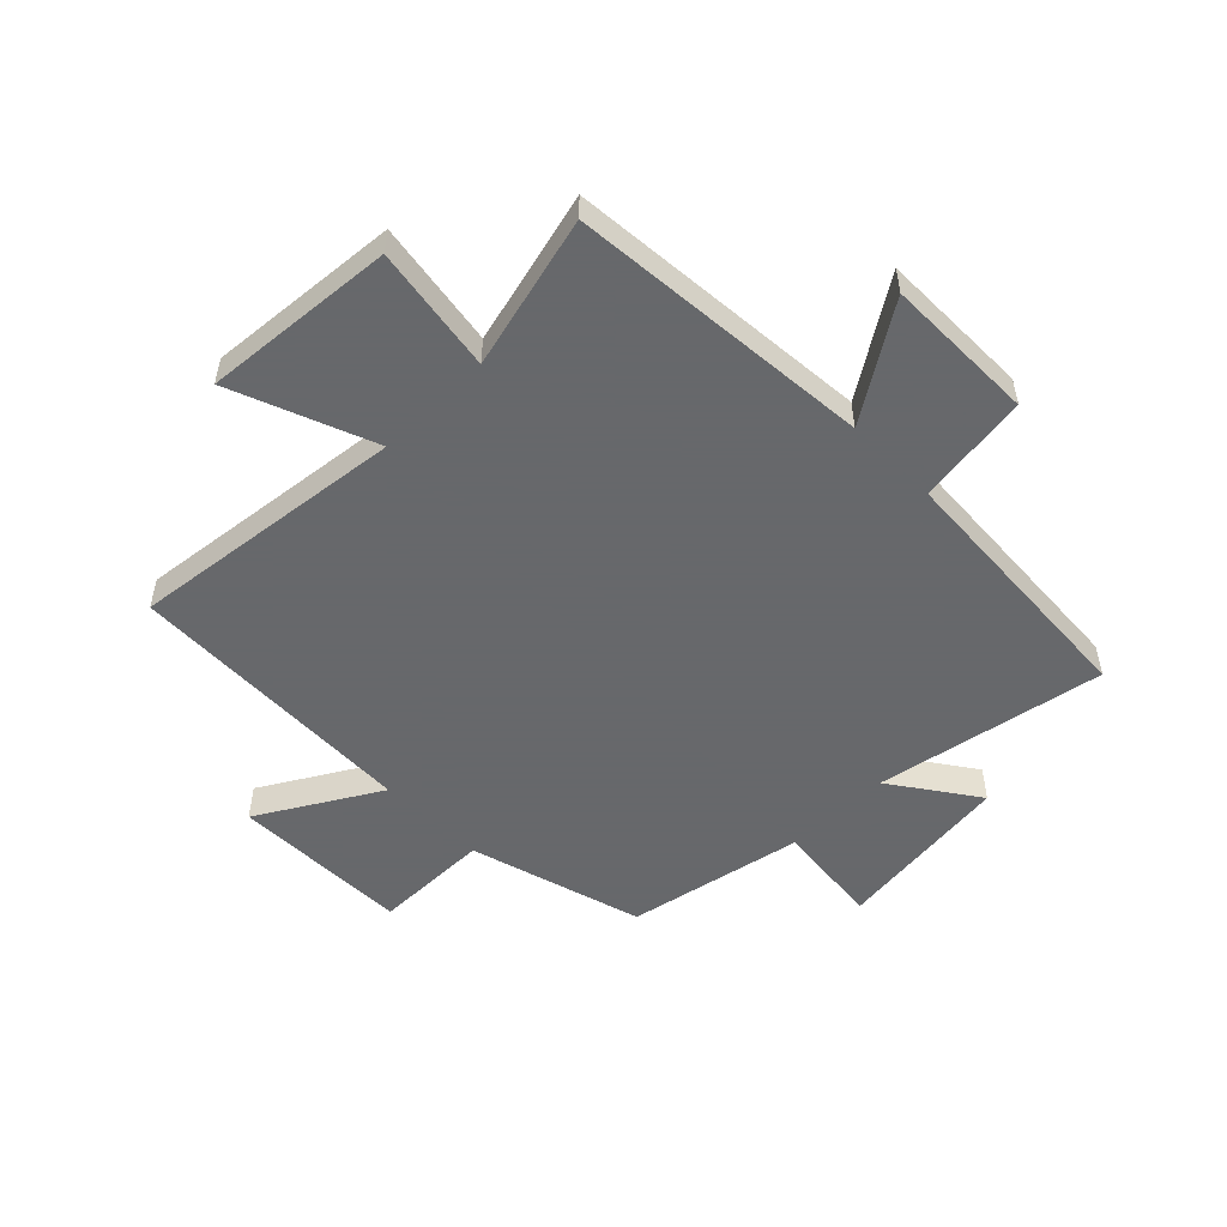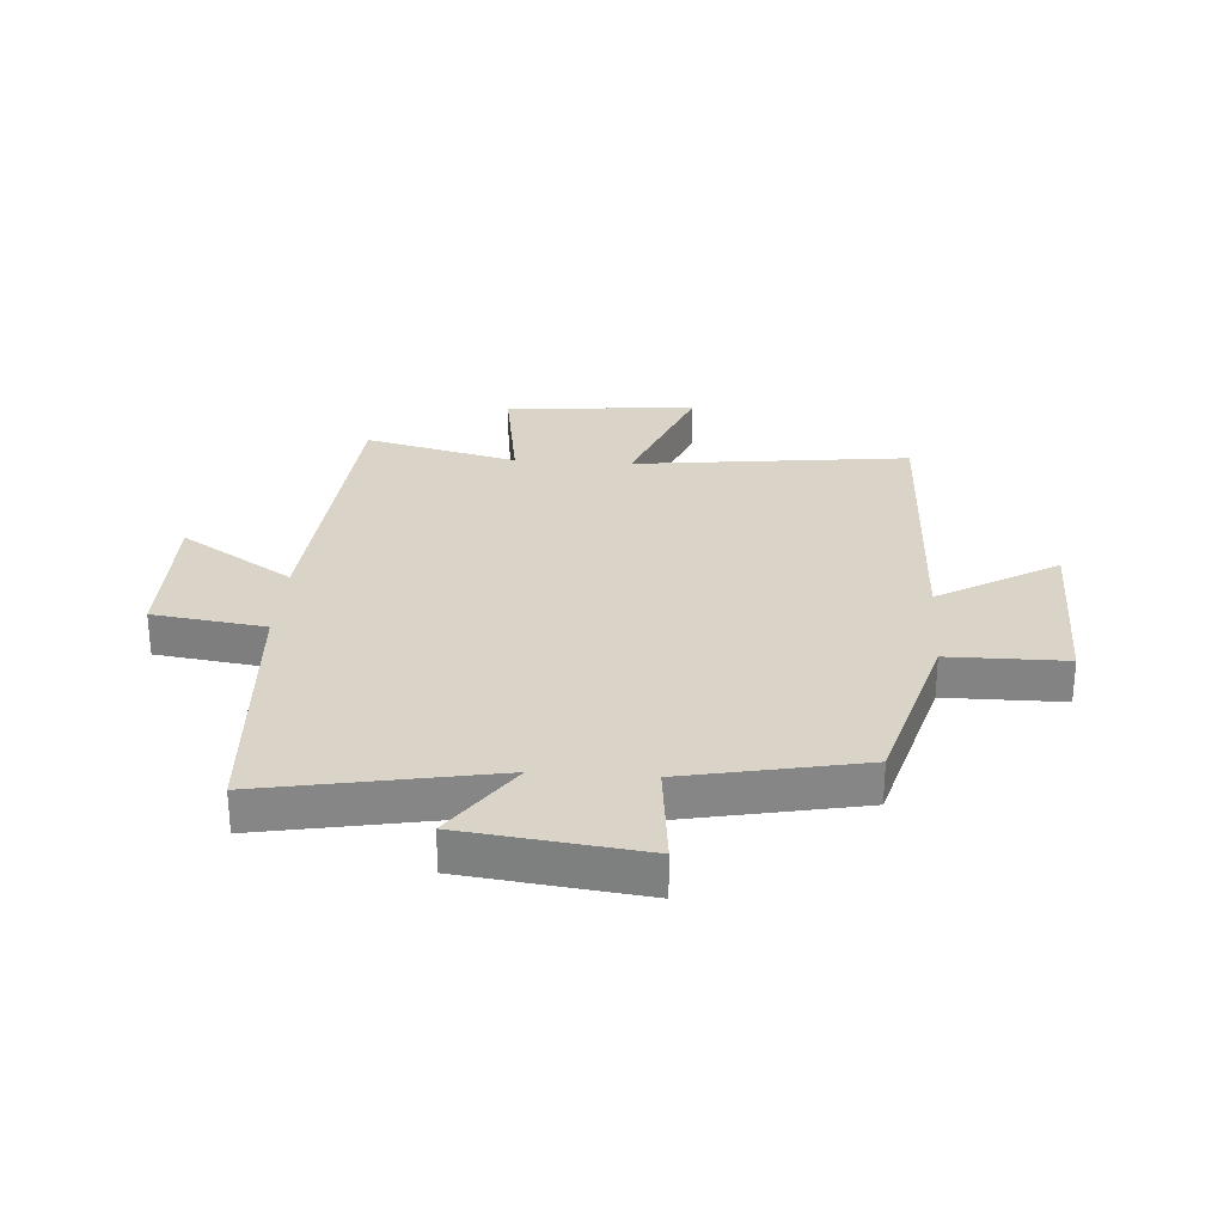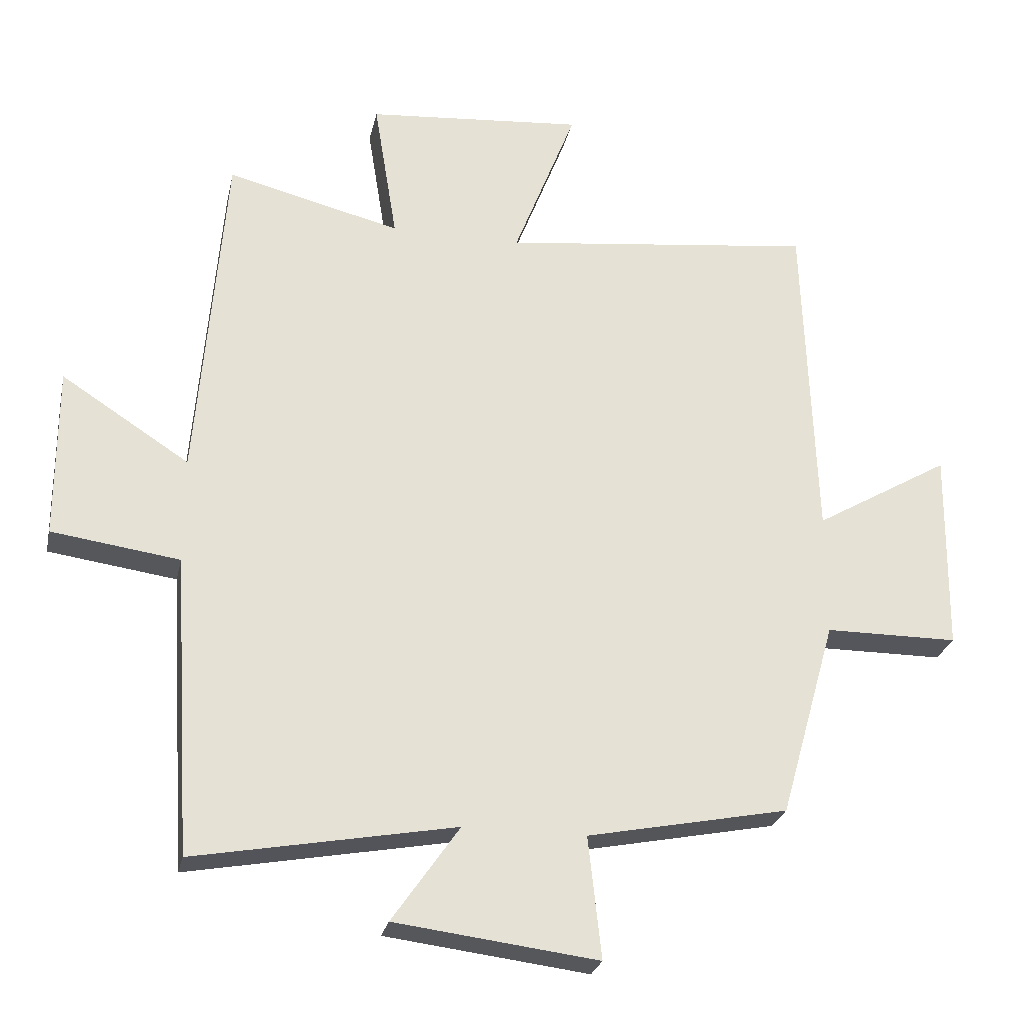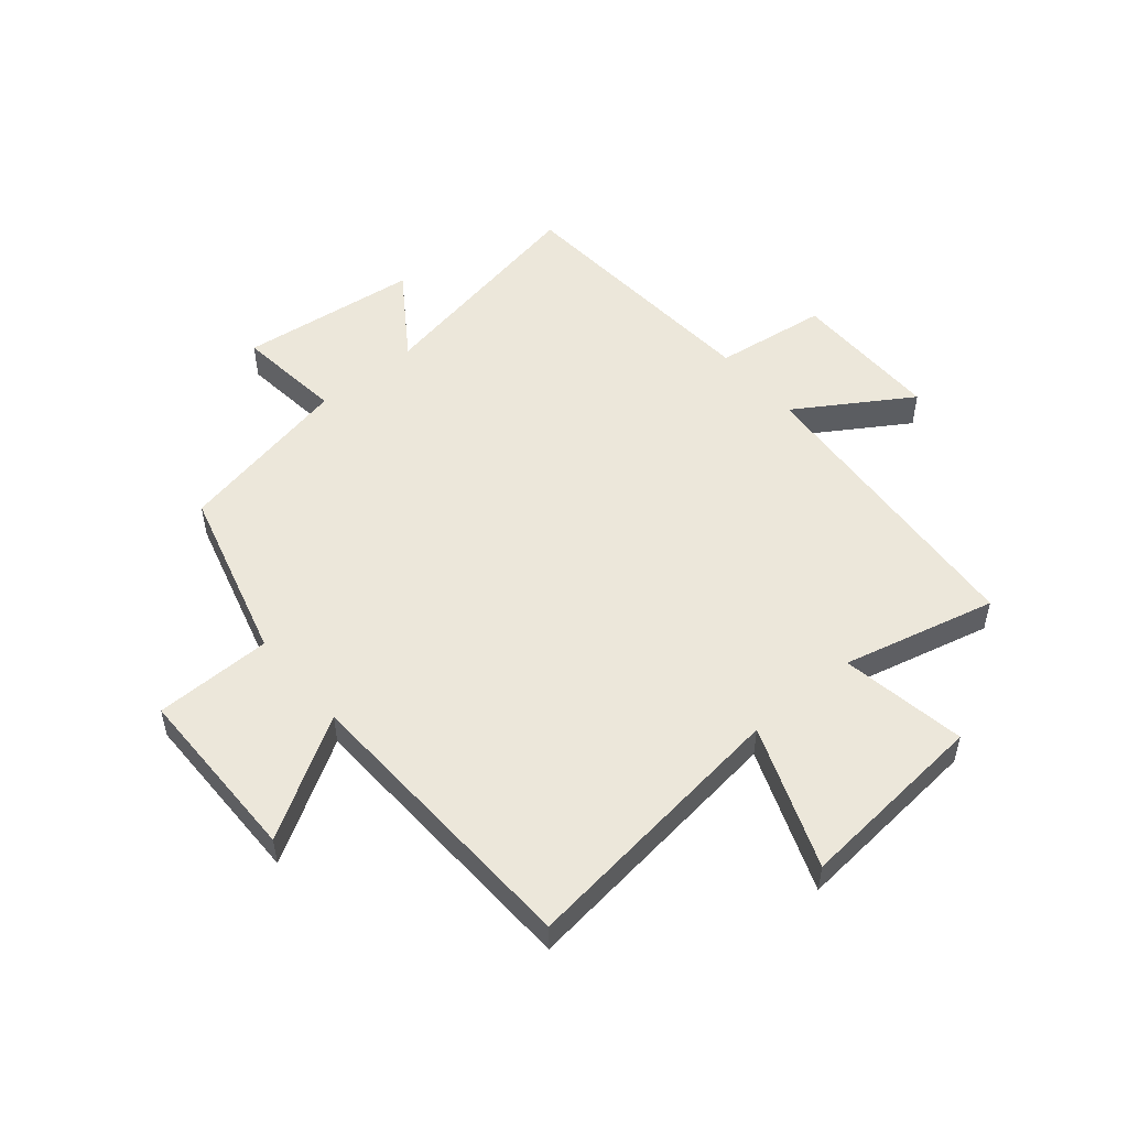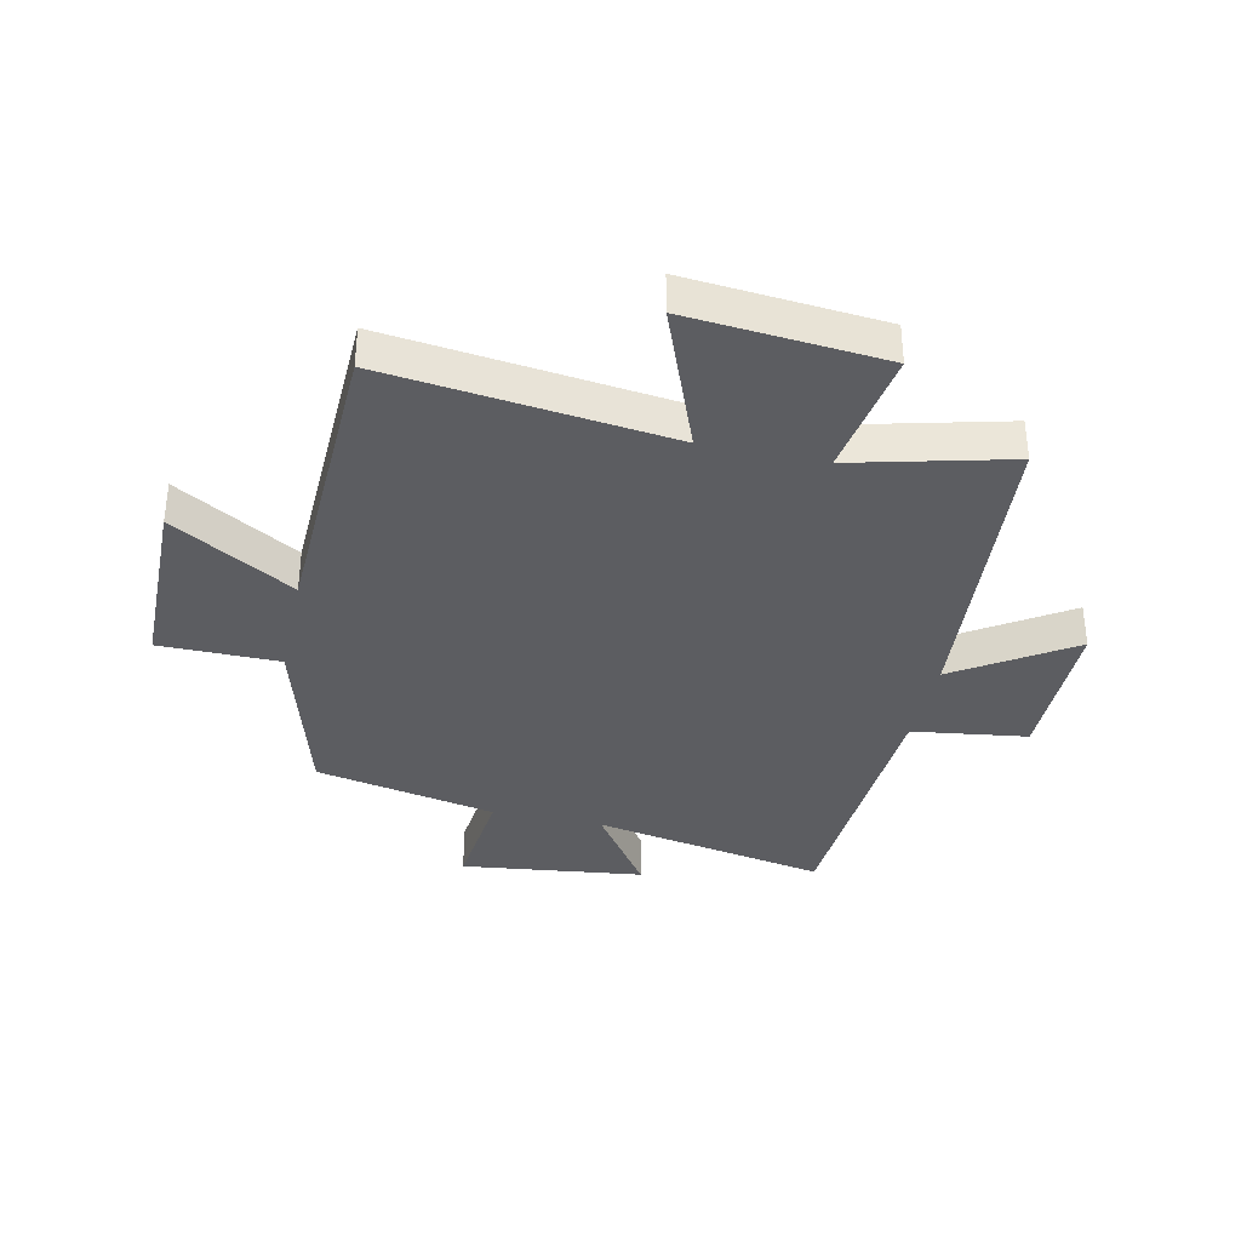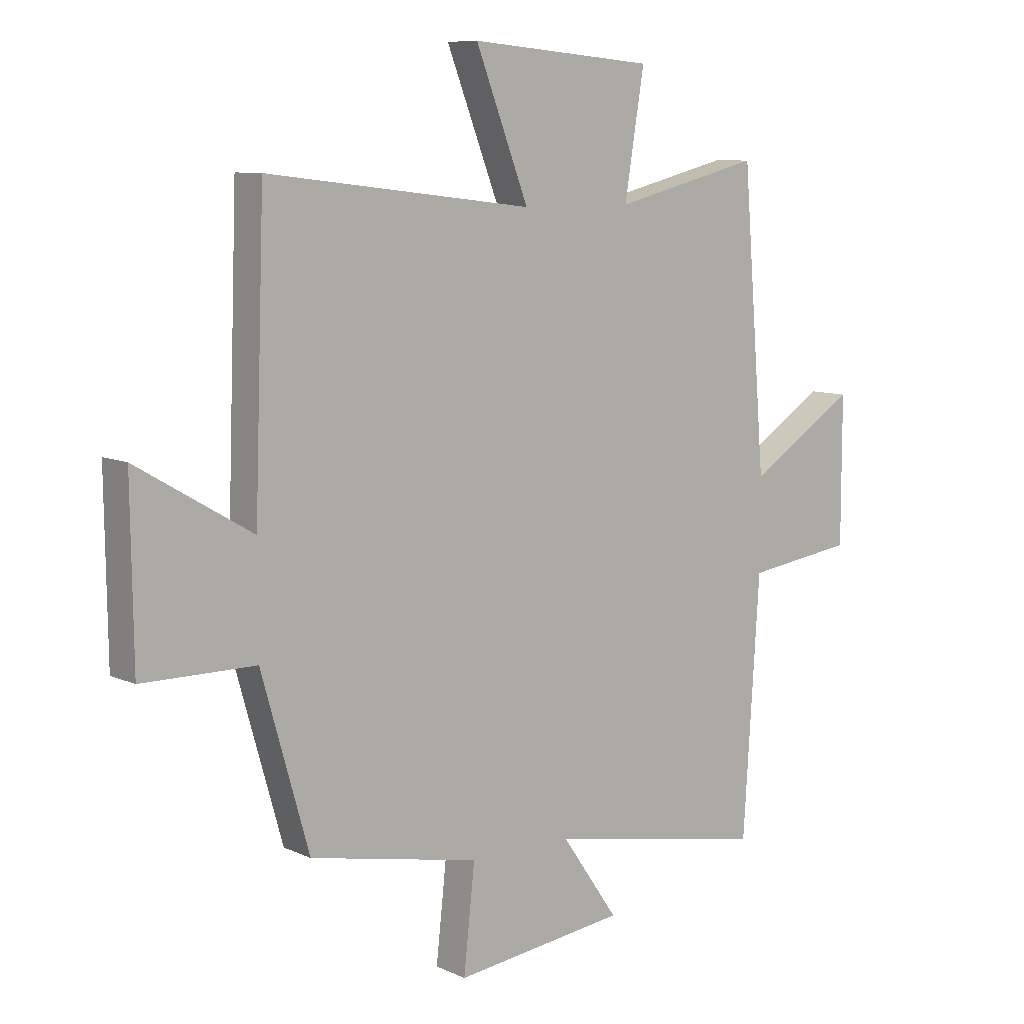
<metadata>
{"format":"obj","ext":"obj","renderer":"f3d","projection":"perspective","resolution":1024,"background":"white","views":[{"elev":-52.3,"azim":44.7,"up":"+Y"},{"elev":28.4,"azim":-176.0,"up":"+Y"},{"elev":-26.3,"azim":167.9,"up":"+Z"},{"elev":52.1,"azim":-40.3,"up":"+Y"},{"elev":-36.4,"azim":-12.3,"up":"+Y"},{"elev":8.7,"azim":-39.2,"up":"+Z"}]}
</metadata>
<code>
v -0.482 0.07 0.556
v -0.006 0.07 0.5
v -0.101 0.07 0.745
v 0.229 0.07 0.717
v 0.194 0.07 0.5
v 0.458 0.07 0.566
v 0.5 0.07 0.044
v 0.694 0.07 0.169
v 0.694 0.07 -0.091
v 0.5 0.07 -0.118
v 0.471 0.07 -0.573
v 0.076 0.07 -0.5
v 0.178 0.07 -0.647
v -0.13 0.07 -0.685
v -0.11 0.07 -0.5
v -0.415 0.07 -0.439
v -0.5 0.07 -0.139
v -0.702 0.07 -0.138
v -0.706 0.07 0.17
v -0.5 0.07 0.049
v -0.482 0 0.556
v -0.006 0 0.5
v -0.101 0 0.745
v 0.229 0 0.717
v 0.194 0 0.5
v 0.458 0 0.566
v 0.5 0 0.044
v 0.694 0 0.169
v 0.694 0 -0.091
v 0.5 0 -0.118
v 0.471 0 -0.573
v 0.076 0 -0.5
v 0.178 0 -0.647
v -0.13 0 -0.685
v -0.11 0 -0.5
v -0.415 0 -0.439
v -0.5 0 -0.139
v -0.702 0 -0.138
v -0.706 0 0.17
v -0.5 0 0.049
f 17 18 19 20
f 20 1 2
f 17 20 2
f 16 17 2
f 15 16 2
f 12 13 14 15
f 12 15 2
f 10 11 12 2
f 7 8 9 10
f 5 6 7 10
f 5 10 2 3
f 3 4 5
f 40 39 38 37
f 22 21 40
f 22 40 37
f 22 37 36
f 22 36 35
f 35 34 33 32
f 22 35 32
f 22 32 31 30
f 30 29 28 27
f 30 27 26 25
f 23 22 30 25
f 25 24 23
f 1 21 22 2
f 2 22 23 3
f 3 23 24 4
f 4 24 25 5
f 5 25 26 6
f 6 26 27 7
f 7 27 28 8
f 8 28 29 9
f 9 29 30 10
f 10 30 31 11
f 11 31 32 12
f 12 32 33 13
f 13 33 34 14
f 14 34 35 15
f 15 35 36 16
f 16 36 37 17
f 17 37 38 18
f 18 38 39 19
f 19 39 40 20
f 20 40 21 1

</code>
